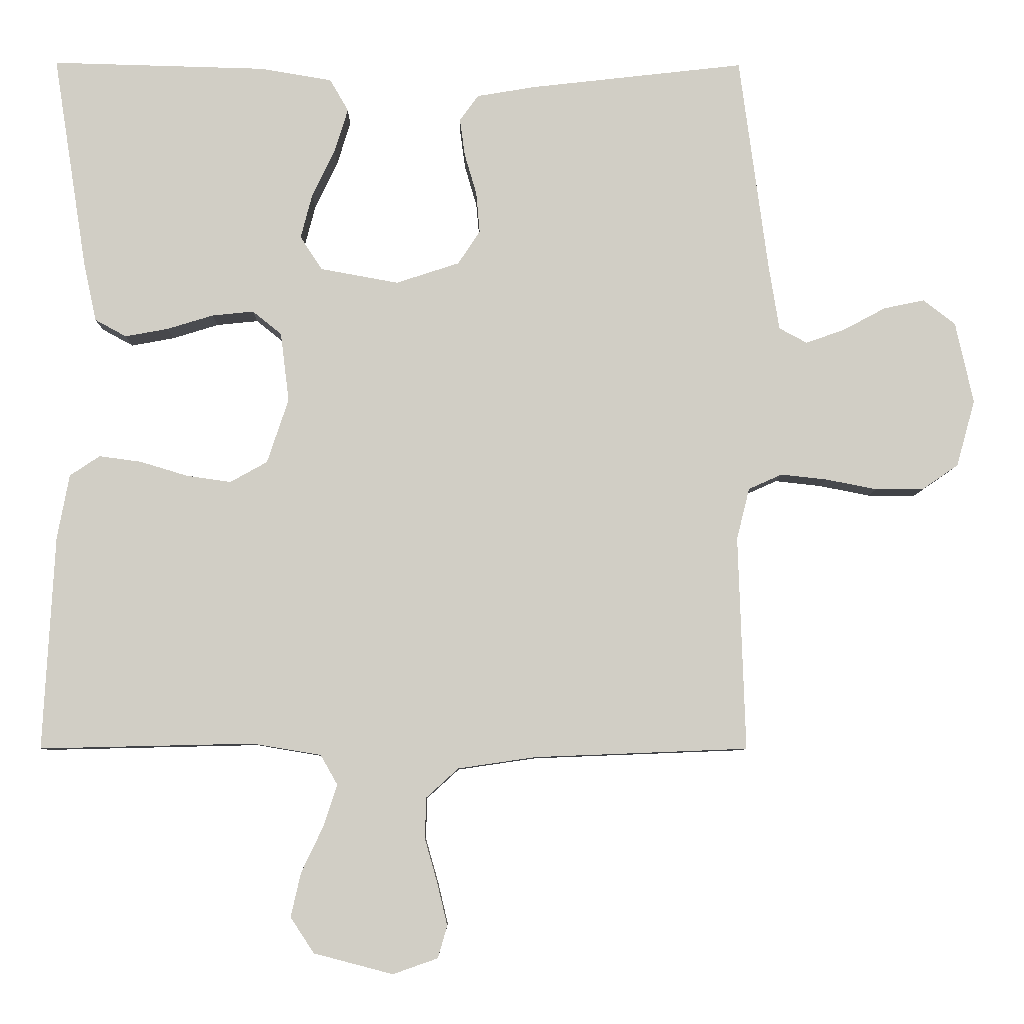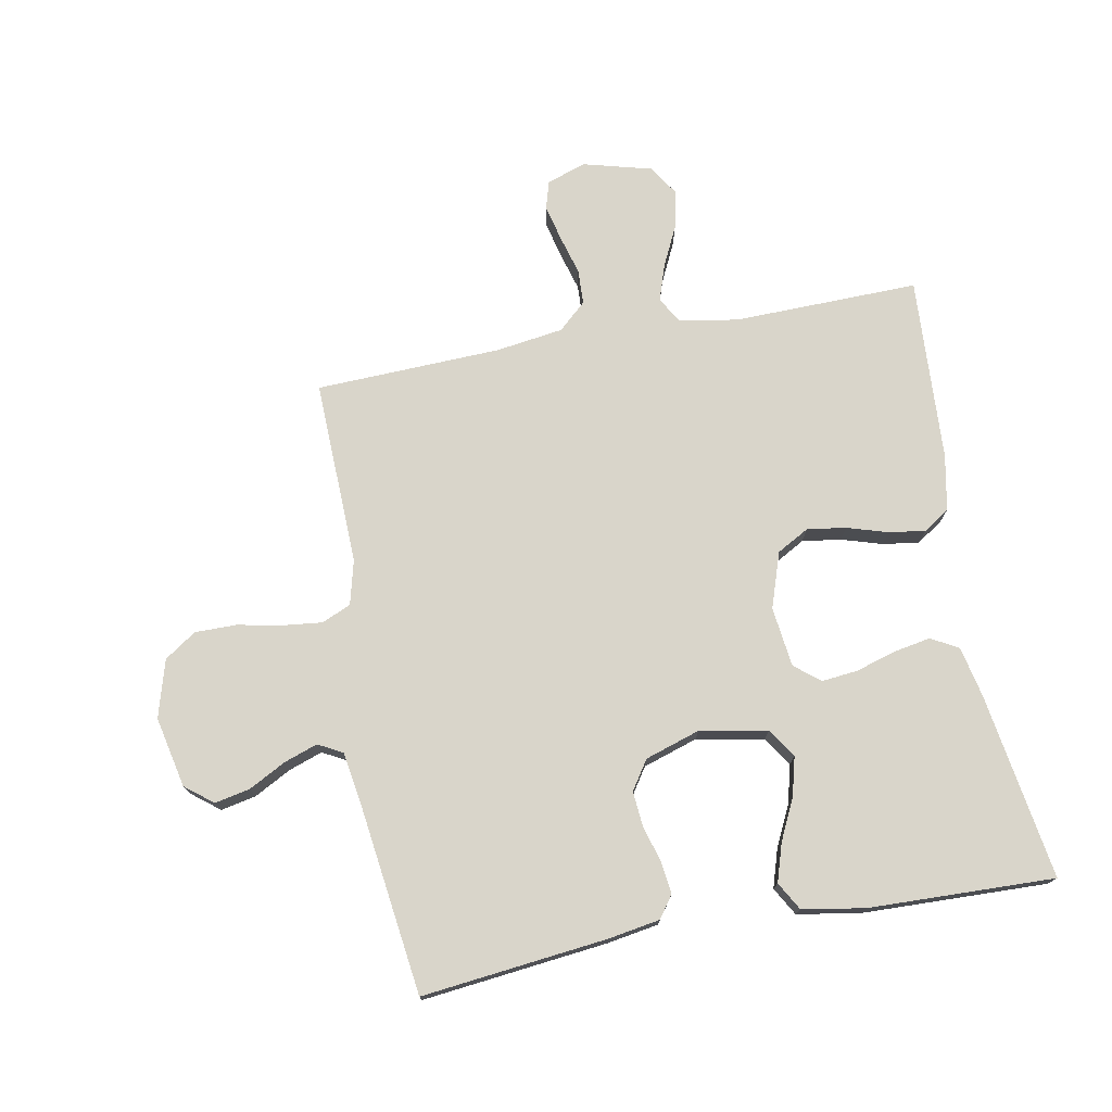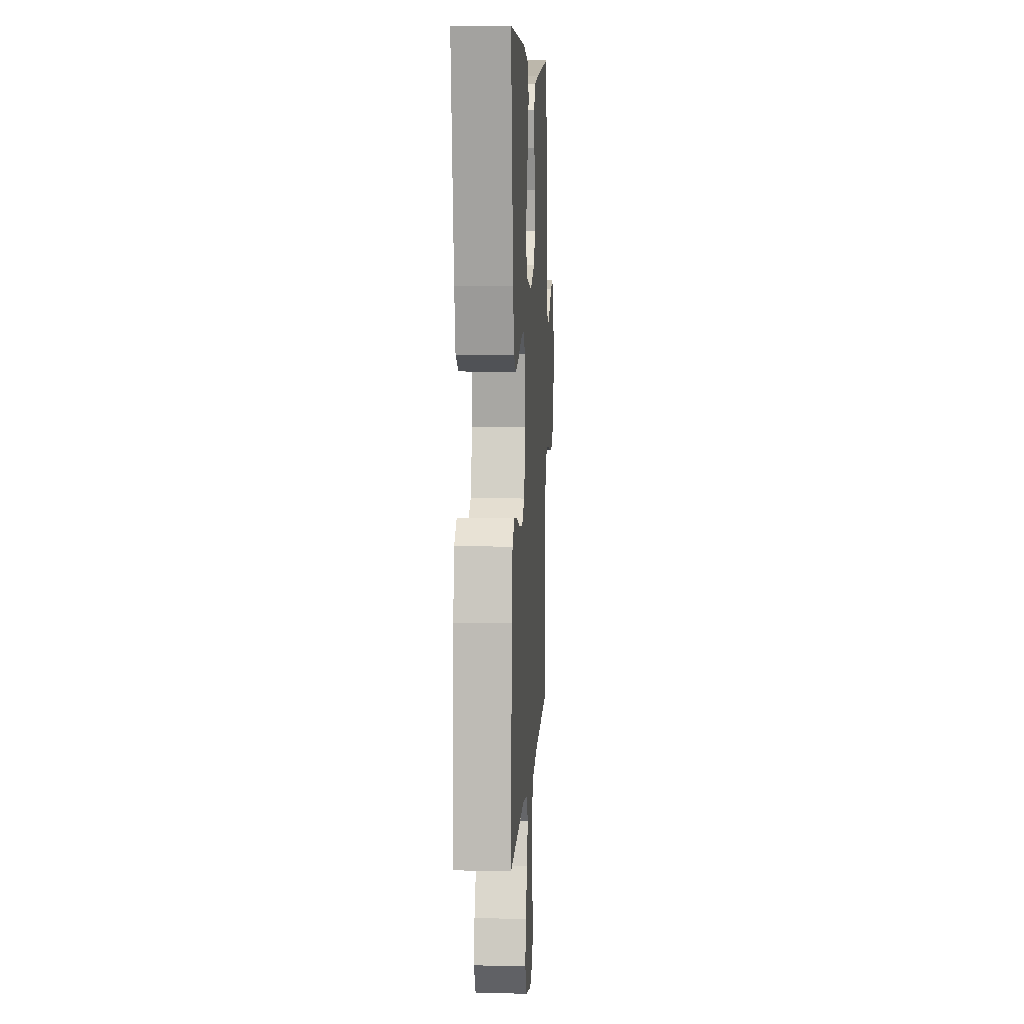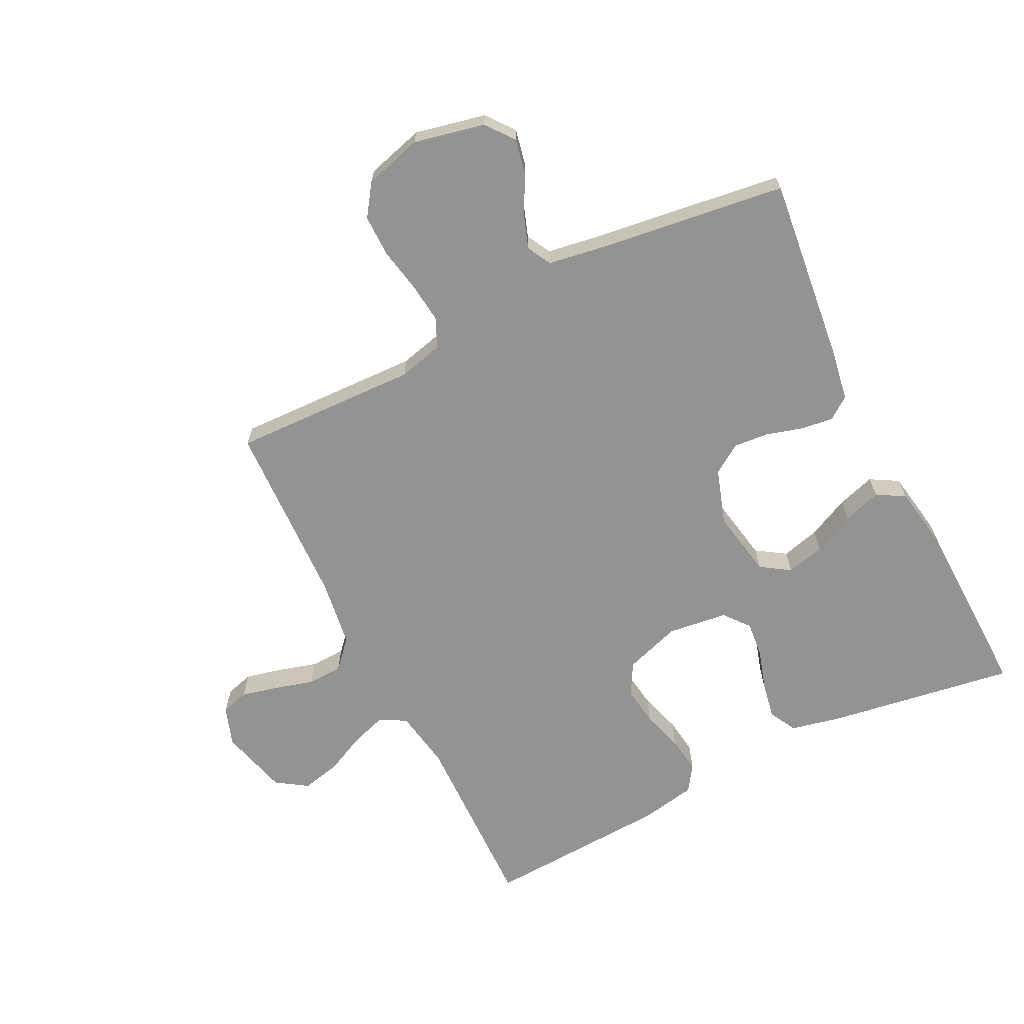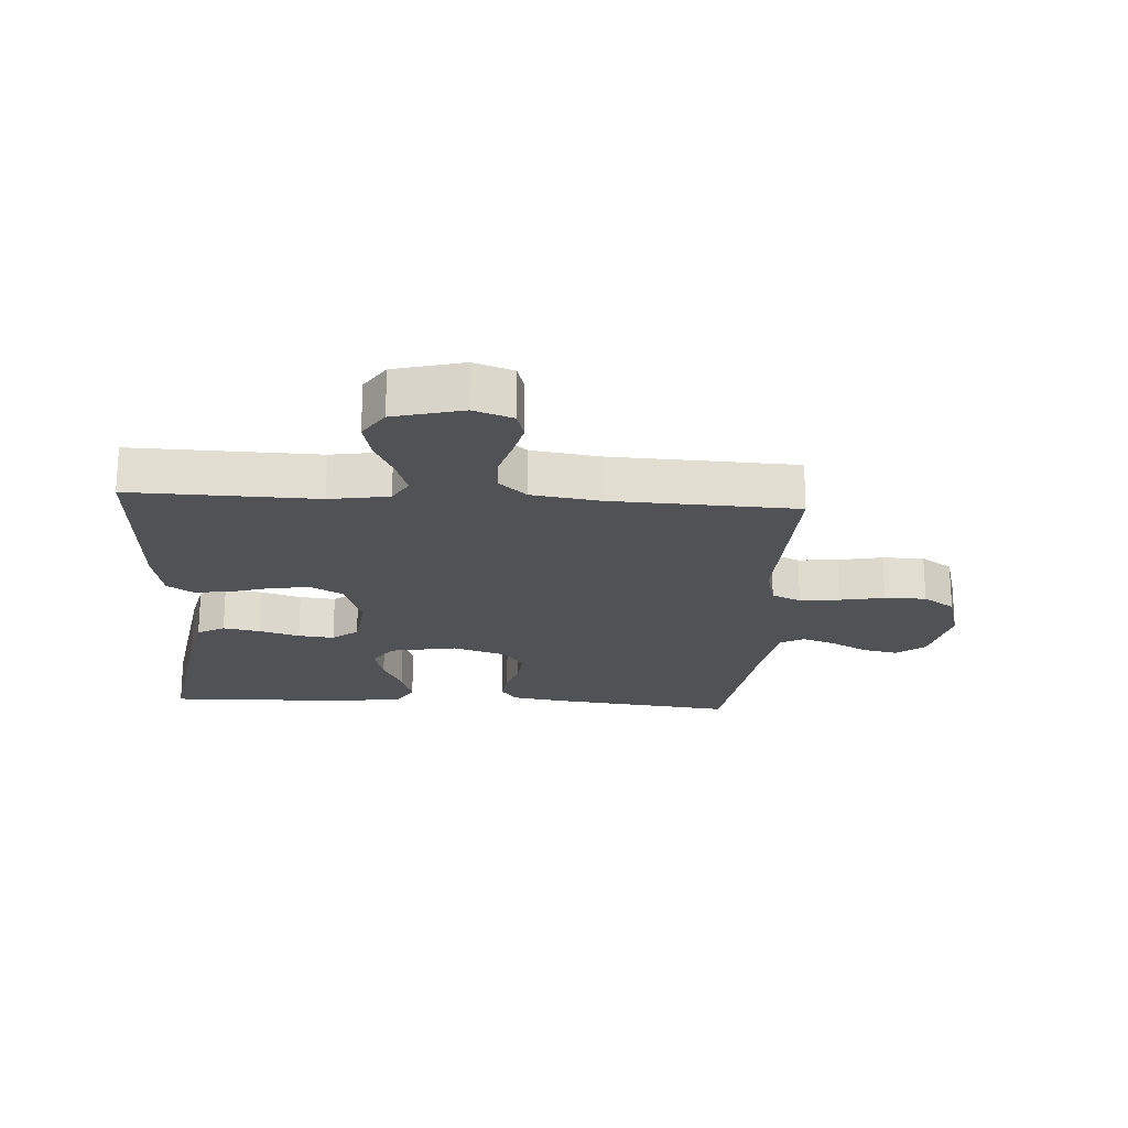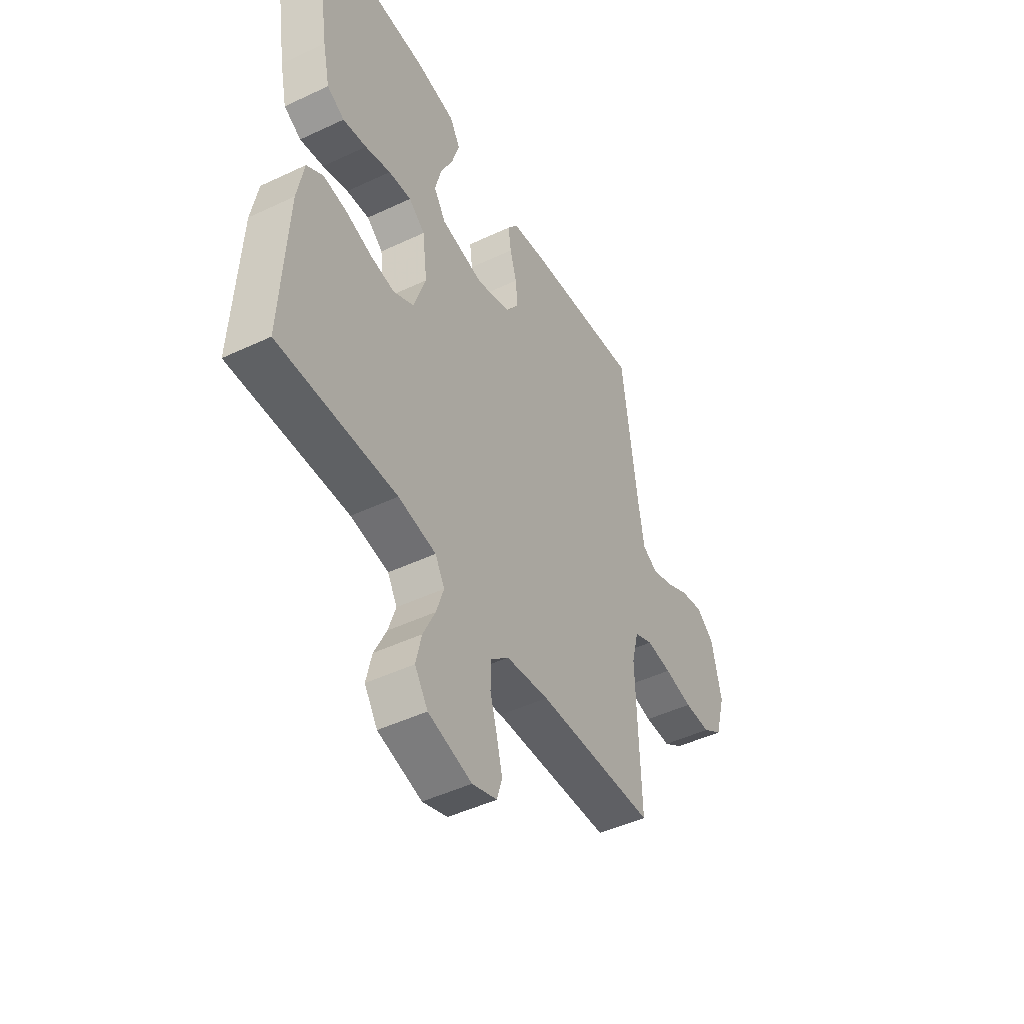
<metadata>
{"format":"obj","ext":"obj","renderer":"f3d","projection":"perspective","resolution":1024,"background":"white","views":[{"elev":-7.1,"azim":179.3,"up":"+Z"},{"elev":74.6,"azim":-10.4,"up":"+Y"},{"elev":8.0,"azim":93.1,"up":"+Z"},{"elev":-66.6,"azim":-63.4,"up":"+Y"},{"elev":-20.7,"azim":176.3,"up":"+Y"},{"elev":-46.9,"azim":118.2,"up":"+Z"}]}
</metadata>
<code>
v -0.5 0.07 0.5
v -0.2 0.07 0.466
v -0.117 0.07 0.452
v -0.091 0.07 0.416
v -0.098 0.07 0.364
v -0.115 0.07 0.306
v -0.12 0.07 0.249
v -0.089 0.07 0.202
v 0 0.07 0.173
v 0.109 0.07 0.193
v 0.14 0.07 0.24
v 0.124 0.07 0.302
v 0.092 0.07 0.369
v 0.073 0.07 0.43
v 0.099 0.07 0.475
v 0.2 0.07 0.492
v 0.5 0.07 0.5
v 0.453 0.07 0.2
v 0.435 0.07 0.117
v 0.391 0.07 0.093
v 0.331 0.07 0.104
v 0.266 0.07 0.124
v 0.208 0.07 0.13
v 0.167 0.07 0.097
v 0.155 0.07 0
v 0.185 0.07 -0.09
v 0.237 0.07 -0.119
v 0.3 0.07 -0.11
v 0.366 0.07 -0.09
v 0.425 0.07 -0.082
v 0.467 0.07 -0.11
v 0.484 0.07 -0.2
v 0.5 0.07 -0.5
v 0.2 0.07 -0.493
v 0.104 0.07 -0.509
v 0.08 0.07 -0.551
v 0.099 0.07 -0.609
v 0.13 0.07 -0.674
v 0.144 0.07 -0.736
v 0.111 0.07 -0.786
v 0 0.07 -0.815
v -0.063 0.07 -0.793
v -0.076 0.07 -0.748
v -0.062 0.07 -0.689
v -0.044 0.07 -0.626
v -0.046 0.07 -0.569
v -0.091 0.07 -0.528
v -0.2 0.07 -0.512
v -0.5 0.07 -0.5
v -0.49 0.07 -0.2
v -0.508 0.07 -0.128
v -0.555 0.07 -0.107
v -0.619 0.07 -0.114
v -0.691 0.07 -0.128
v -0.758 0.07 -0.128
v -0.809 0.07 -0.093
v -0.835 0.07 0
v -0.81 0.07 0.114
v -0.765 0.07 0.149
v -0.708 0.07 0.137
v -0.648 0.07 0.105
v -0.594 0.07 0.086
v -0.555 0.07 0.107
v -0.54 0.07 0.2
v -0.5 0 0.5
v -0.2 0 0.466
v -0.117 0 0.452
v -0.091 0 0.416
v -0.098 0 0.364
v -0.115 0 0.306
v -0.12 0 0.249
v -0.089 0 0.202
v 0 0 0.173
v 0.109 0 0.193
v 0.14 0 0.24
v 0.124 0 0.302
v 0.092 0 0.369
v 0.073 0 0.43
v 0.099 0 0.475
v 0.2 0 0.492
v 0.5 0 0.5
v 0.453 0 0.2
v 0.435 0 0.117
v 0.391 0 0.093
v 0.331 0 0.104
v 0.266 0 0.124
v 0.208 0 0.13
v 0.167 0 0.097
v 0.155 0 0
v 0.185 0 -0.09
v 0.237 0 -0.119
v 0.3 0 -0.11
v 0.366 0 -0.09
v 0.425 0 -0.082
v 0.467 0 -0.11
v 0.484 0 -0.2
v 0.5 0 -0.5
v 0.2 0 -0.493
v 0.104 0 -0.509
v 0.08 0 -0.551
v 0.099 0 -0.609
v 0.13 0 -0.674
v 0.144 0 -0.736
v 0.111 0 -0.786
v 0 0 -0.815
v -0.063 0 -0.793
v -0.076 0 -0.748
v -0.062 0 -0.689
v -0.044 0 -0.626
v -0.046 0 -0.569
v -0.091 0 -0.528
v -0.2 0 -0.512
v -0.5 0 -0.5
v -0.49 0 -0.2
v -0.508 0 -0.128
v -0.555 0 -0.107
v -0.619 0 -0.114
v -0.691 0 -0.128
v -0.758 0 -0.128
v -0.809 0 -0.093
v -0.835 0 0
v -0.81 0 0.114
v -0.765 0 0.149
v -0.708 0 0.137
v -0.648 0 0.105
v -0.594 0 0.086
v -0.555 0 0.107
v -0.54 0 0.2
f 58 59 60 61
f 58 61 62
f 57 58 62
f 56 57 62
f 53 54 55 56
f 52 53 56 62
f 51 52 62 63
f 48 49 50
f 47 48 50 51
f 46 47 51 63
f 42 43 44 45
f 40 41 42 45
f 40 45 46
f 37 38 39 40
f 36 37 40 46
f 35 36 46 63
f 31 32 33 34
f 28 29 30 31
f 27 28 31 34
f 26 27 34 35
f 19 20 21 22
f 19 22 23
f 18 19 23
f 17 18 23
f 16 17 23 24
f 12 13 14 15
f 11 12 15 16
f 3 4 5 6
f 3 6 7
f 64 1 2 3
f 64 3 7
f 63 64 7 8
f 25 26 35 63
f 25 63 8 9
f 11 16 24 25
f 10 11 25
f 9 10 25
f 125 124 123 122
f 126 125 122
f 126 122 121
f 126 121 120
f 120 119 118 117
f 126 120 117 116
f 127 126 116 115
f 114 113 112
f 115 114 112 111
f 127 115 111 110
f 109 108 107 106
f 109 106 105 104
f 110 109 104
f 104 103 102 101
f 110 104 101 100
f 127 110 100 99
f 98 97 96 95
f 95 94 93 92
f 98 95 92 91
f 99 98 91 90
f 86 85 84 83
f 87 86 83
f 87 83 82
f 87 82 81
f 88 87 81 80
f 79 78 77 76
f 80 79 76 75
f 70 69 68 67
f 71 70 67
f 67 66 65 128
f 71 67 128
f 72 71 128 127
f 127 99 90 89
f 73 72 127 89
f 89 88 80 75
f 89 75 74
f 89 74 73
f 1 65 66 2
f 2 66 67 3
f 3 67 68 4
f 4 68 69 5
f 5 69 70 6
f 6 70 71 7
f 7 71 72 8
f 8 72 73 9
f 9 73 74 10
f 10 74 75 11
f 11 75 76 12
f 12 76 77 13
f 13 77 78 14
f 14 78 79 15
f 15 79 80 16
f 16 80 81 17
f 17 81 82 18
f 18 82 83 19
f 19 83 84 20
f 20 84 85 21
f 21 85 86 22
f 22 86 87 23
f 23 87 88 24
f 24 88 89 25
f 25 89 90 26
f 26 90 91 27
f 27 91 92 28
f 28 92 93 29
f 29 93 94 30
f 30 94 95 31
f 31 95 96 32
f 32 96 97 33
f 33 97 98 34
f 34 98 99 35
f 35 99 100 36
f 36 100 101 37
f 37 101 102 38
f 38 102 103 39
f 39 103 104 40
f 40 104 105 41
f 41 105 106 42
f 42 106 107 43
f 43 107 108 44
f 44 108 109 45
f 45 109 110 46
f 46 110 111 47
f 47 111 112 48
f 48 112 113 49
f 49 113 114 50
f 50 114 115 51
f 51 115 116 52
f 52 116 117 53
f 53 117 118 54
f 54 118 119 55
f 55 119 120 56
f 56 120 121 57
f 57 121 122 58
f 58 122 123 59
f 59 123 124 60
f 60 124 125 61
f 61 125 126 62
f 62 126 127 63
f 63 127 128 64
f 64 128 65 1

</code>
